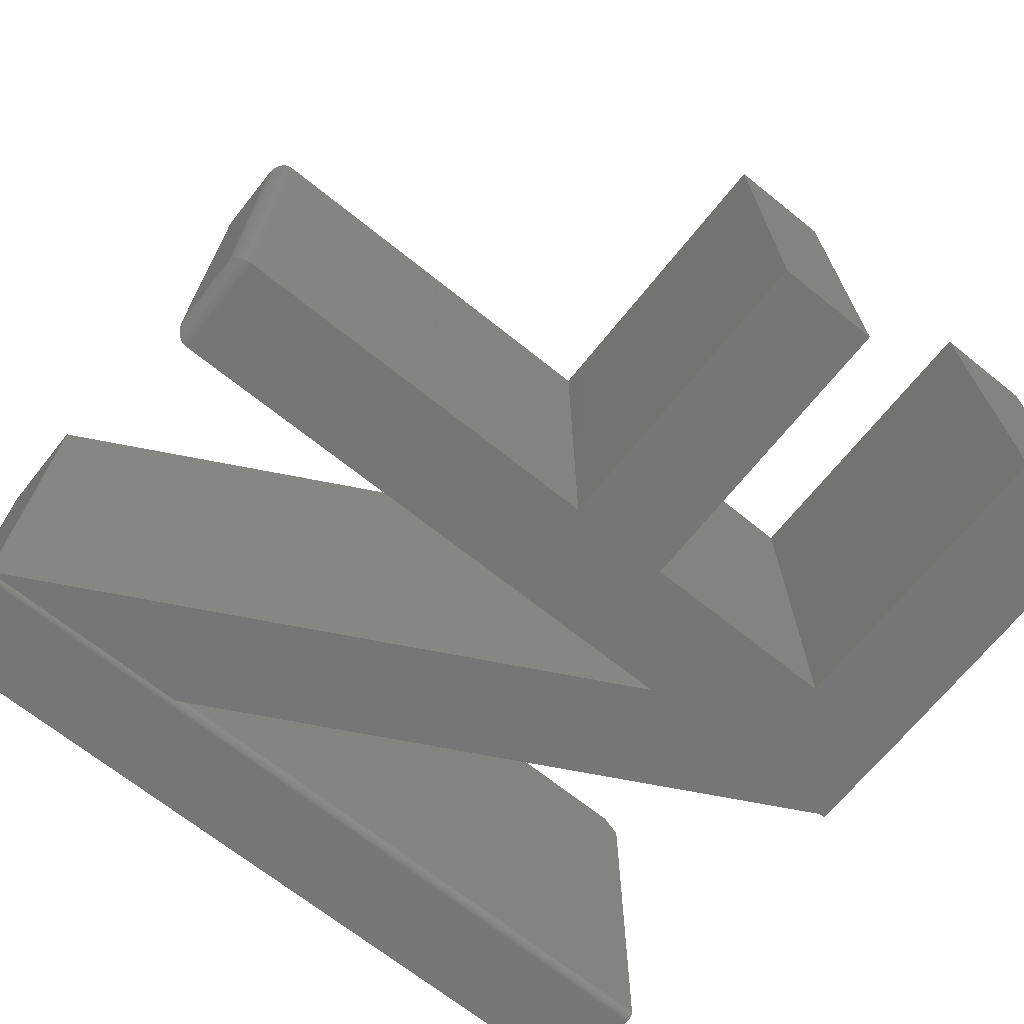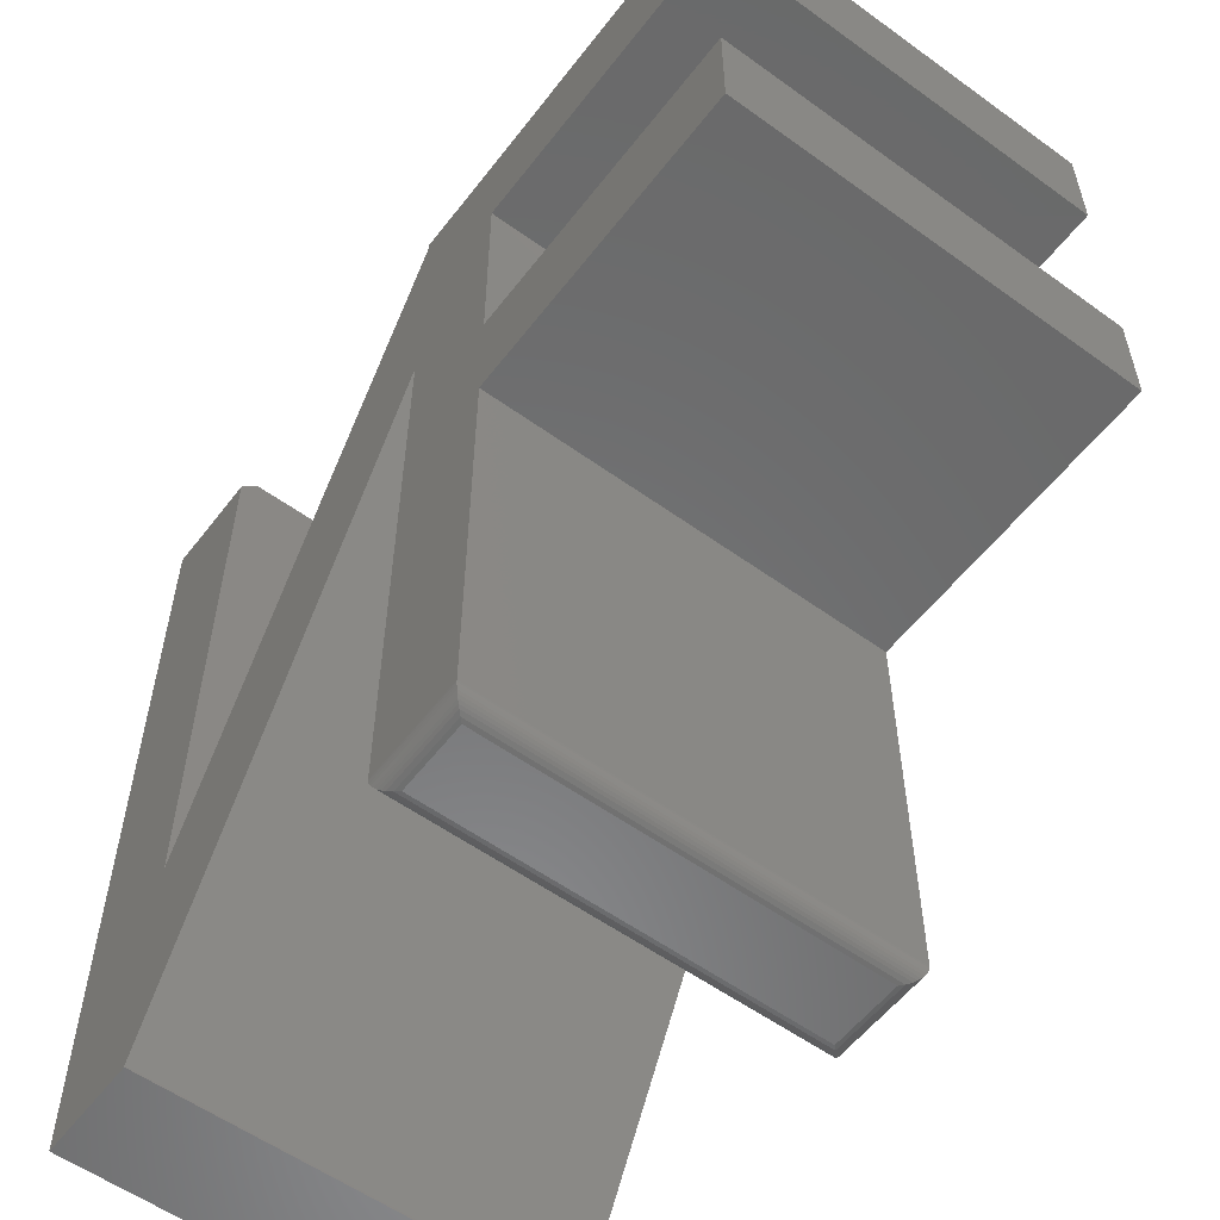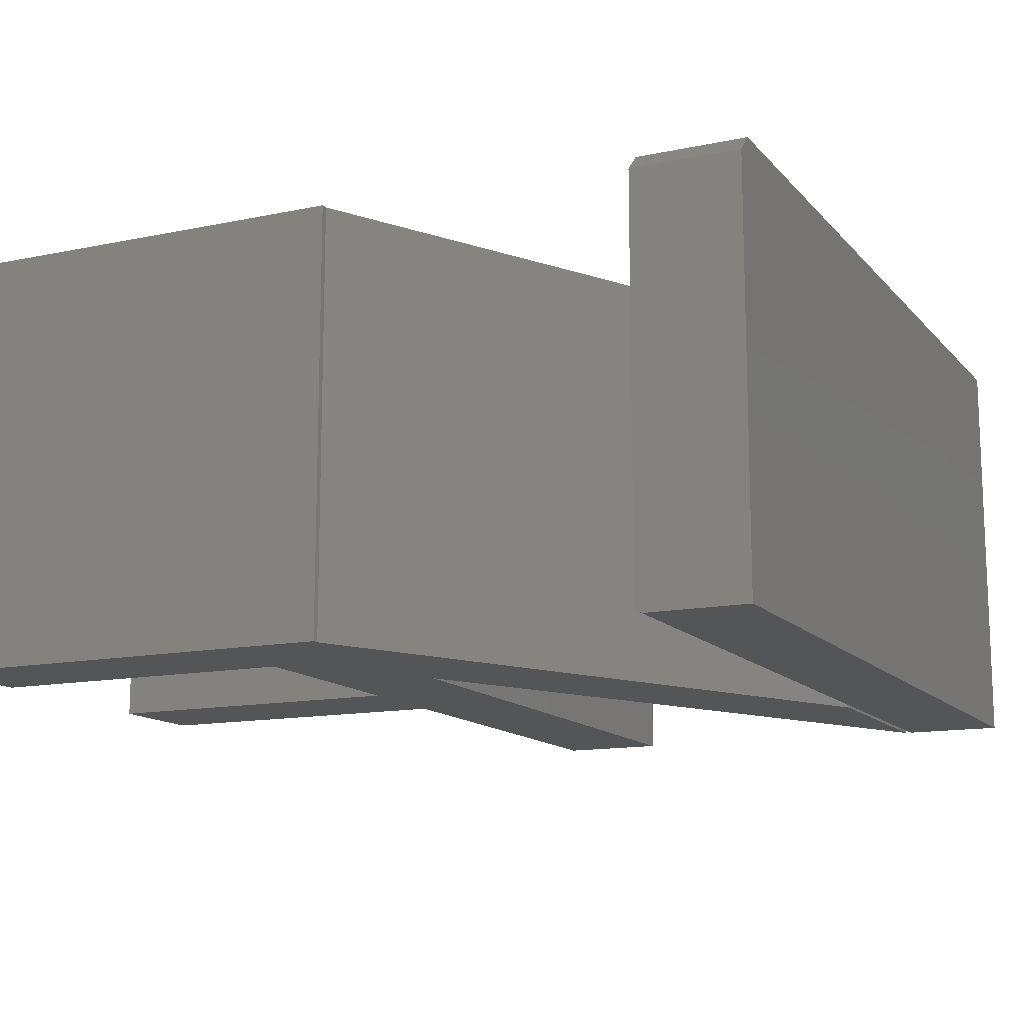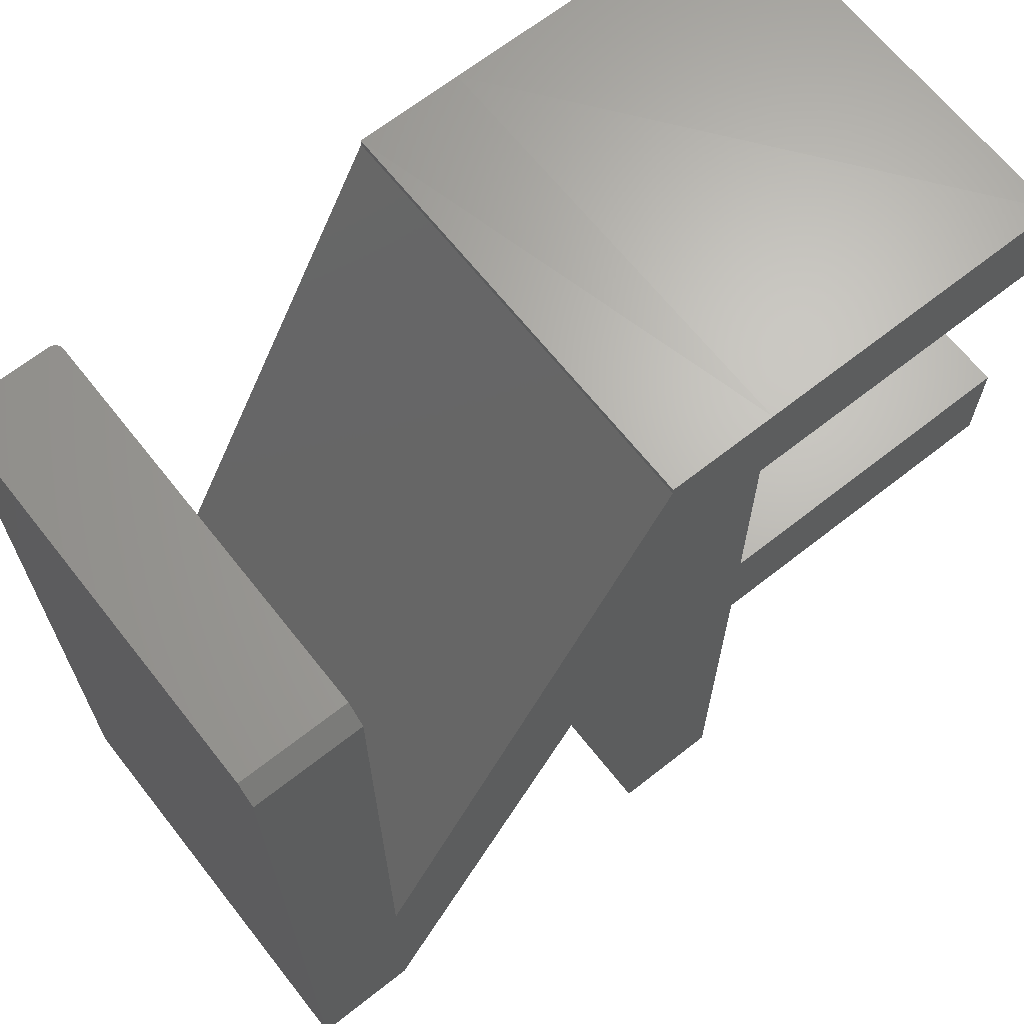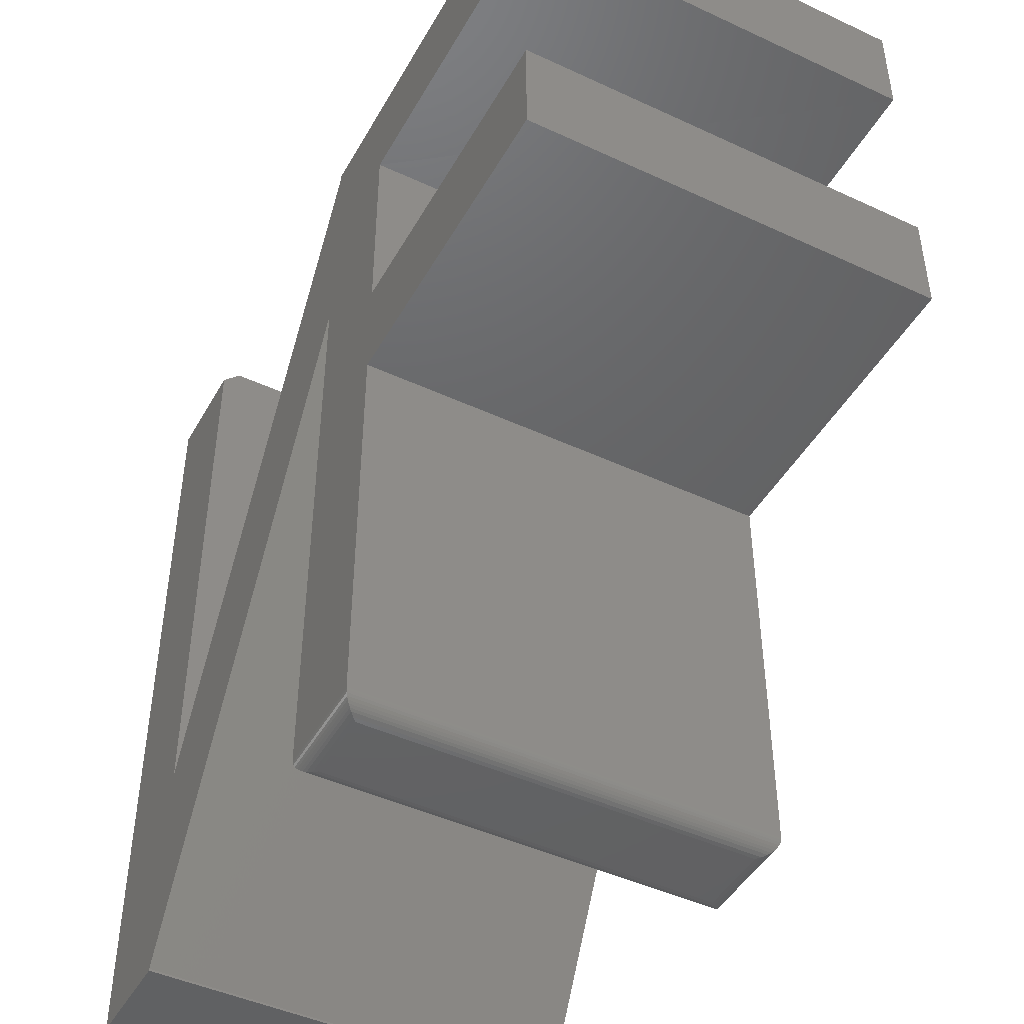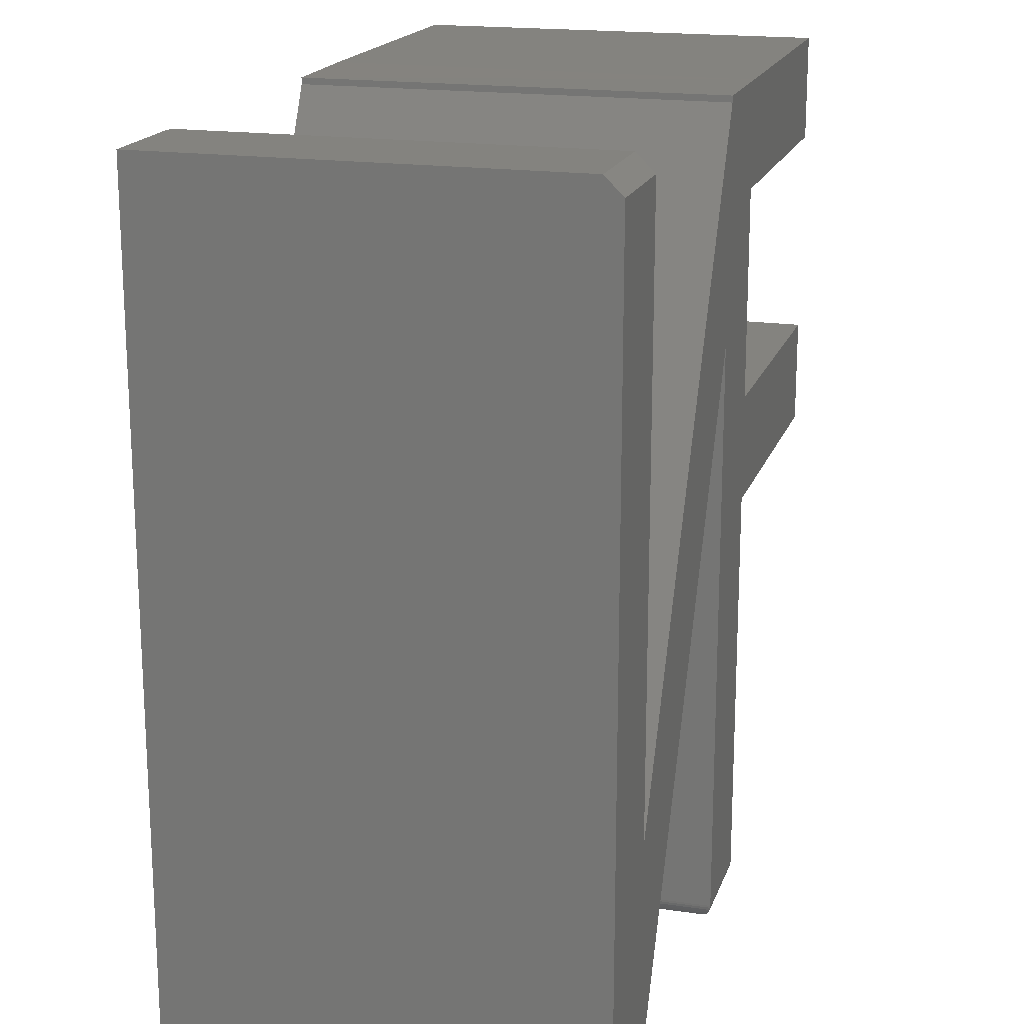
<metadata>
{"format":"stl","ext":"stl","renderer":"f3d","projection":"perspective","resolution":1024,"background":"white","views":[{"elev":-68.9,"azim":51.3,"up":"+Z"},{"elev":-56.4,"azim":52.9,"up":"+Y"},{"elev":-13.3,"azim":-154.6,"up":"+Z"},{"elev":66.3,"azim":-38.3,"up":"+Y"},{"elev":-45.8,"azim":61.9,"up":"+Y"},{"elev":18.1,"azim":-74.0,"up":"+Y"}]}
</metadata>
<code>
# stl→obj: 98 verts, 192 faces
v 0.375 0.5391 0.375
v 0.375 0.5391 0
v 0.375 0.01562 0.375
v 0.375 0.01562 0
v 0.4697 0.01562 0.375
v 0.4697 0.01562 0
v 0.4697 0.375 0.375
v 0.4697 0.375 0
v 0.3906 0 0.01562
v 0.4541 0 0.01562
v 0.3906 0 0.3594
v 0.4541 0 0.3594
v 0.4688 0.751 0
v 0.75 0.751 0
v 0.75 0.6562 0
v 0.09375 0 0
v 0.09375 0.2053 0
v 0.4697 0.4697 0
v 0.75 0.4697 0
v 0.75 0.375 0
v 0.4697 0.6553 0
v 0.375 0.7443 0
v 0.375 0.75 0
v 0.75 0.6562 0.375
v 0.75 0.751 0.375
v 0.4697 0.75 0.375
v 0.09474 0.2072 0.375
v 0.09474 0.001891 0.375
v 0.4697 0.4697 0.375
v 0.4688 0.6562 0.375
v 0.75 0.375 0.375
v 0.75 0.4697 0.375
v 0.375 0.7443 0.375
v 0.375 0.75 0.375
v 0 0 0.375
v 0.09474 0 0.375
v 0.09474 0.7344 0.375
v 0 0.7344 0.375
v 0.4578 0.0004375 0.01195
v 0.4578 0.0004375 0.363
v 0.4682 0.008871 0.001535
v 0.4669 0.006684 0.3722
v 0.4669 0.006684 0.002811
v 0.4653 0.004736 0.3706
v 0.4653 0.004736 0.004419
v 0.4634 0.003078 0.3687
v 0.4634 0.003078 0.006313
v 0.4613 0.001752 0.3666
v 0.4613 0.001752 0.008436
v 0.4696 0.01369 0.0001198
v 0.4696 0.01369 0.3749
v 0.4691 0.01123 0.0006303
v 0.4691 0.01123 0.3744
v 0.4682 0.008871 0.3735
v 0.387 0.0004375 0.01195
v 0.3765 0.008871 0.001535
v 0.3778 0.006684 0.002811
v 0.3794 0.004736 0.004419
v 0.3813 0.003078 0.006313
v 0.3834 0.001752 0.008436
v 0.3751 0.01369 0.0001198
v 0.3756 0.01123 0.0006303
v 0.387 0.0004375 0.363
v 0.3834 0.001752 0.3666
v 0.3813 0.003078 0.3687
v 0.3794 0.004736 0.3706
v 0.3778 0.006684 0.3722
v 0.3765 0.008871 0.3735
v 0.3751 0.01369 0.3749
v 0.3756 0.01123 0.3744
v 0.09375 0.2053 0.004012
v 0.09375 0 0.004012
v 0.09474 0.001891 0.007812
v 0.09436 0.001167 0.005412
v 0.09436 0.2064 0.005412
v 0.09474 0.2072 0.007812
v 0.0883 0 0.0001222
v 0.08963 0 0.0004851
v 0.09088 0 0.001077
v 0.09201 0 0.00188
v 0 0 0
v 0.08692 0 0
v 0.09297 0 0.002869
v 0.09429 0 0.005217
v 0.09463 0 0.006496
v 0.09474 0 0.007812
v 0.09342 0.75 0.003472
v 0.09414 0.75 0.004823
v 0.09459 0.75 0.006288
v 0.08692 0.75 0
v 0.08845 0.75 0.0001501
v 0.08991 0.75 0.0005947
v 0.09126 0.75 0.001317
v 0.09245 0.75 0.002288
v 0.09474 0.75 0.007812
v 0.09474 0.75 0.3594
v 0 0.75 0.3594
v 0 0.75 0
f 1 2 3
f 3 2 4
f 5 6 7
f 7 6 8
f 9 10 11
f 11 10 12
f 13 14 15
f 16 17 2
f 18 19 20
f 18 20 8
f 18 8 2
f 18 2 21
f 22 23 13
f 22 13 15
f 22 15 21
f 22 21 2
f 22 2 17
f 4 2 6
f 6 2 8
f 24 25 26
f 1 27 28
f 29 30 1
f 29 1 7
f 29 7 31
f 29 31 32
f 33 27 1
f 33 1 30
f 33 30 24
f 33 24 26
f 33 26 34
f 35 36 28
f 35 28 27
f 35 27 37
f 35 37 38
f 3 5 1
f 1 5 7
f 12 39 40
f 12 10 39
f 41 42 43
f 43 42 44
f 43 44 45
f 45 44 46
f 45 46 47
f 47 46 48
f 47 48 49
f 49 48 40
f 49 40 39
f 6 5 50
f 50 5 51
f 50 51 52
f 52 51 53
f 52 53 41
f 41 53 54
f 41 54 42
f 10 55 39
f 10 9 55
f 56 43 57
f 57 43 45
f 57 45 58
f 58 45 47
f 58 47 59
f 59 47 49
f 59 49 60
f 60 49 39
f 60 39 55
f 4 6 61
f 61 6 50
f 61 50 62
f 62 50 52
f 62 52 56
f 56 52 41
f 56 41 43
f 9 63 55
f 9 11 63
f 55 63 64
f 55 64 60
f 60 64 65
f 60 65 59
f 59 65 66
f 59 66 58
f 58 66 67
f 58 67 57
f 57 67 68
f 3 4 69
f 69 4 61
f 69 61 70
f 70 61 62
f 70 62 68
f 68 62 56
f 68 56 57
f 11 40 63
f 11 12 40
f 63 40 48
f 63 48 64
f 64 48 46
f 64 46 65
f 65 46 44
f 65 44 66
f 66 44 42
f 66 42 67
f 67 42 54
f 5 3 51
f 51 3 69
f 51 69 53
f 53 69 70
f 53 70 54
f 54 70 68
f 54 68 67
f 13 23 26
f 26 23 34
f 15 14 24
f 24 14 25
f 20 19 31
f 31 19 32
f 17 16 71
f 71 16 72
f 29 18 30
f 30 18 21
f 34 23 33
f 33 23 22
f 2 1 28
f 2 28 73
f 2 73 74
f 2 74 72
f 2 72 16
f 17 71 75
f 22 17 75
f 22 75 76
f 22 76 27
f 22 27 33
f 19 18 32
f 32 18 29
f 8 20 7
f 7 20 31
f 14 13 25
f 25 13 26
f 21 15 30
f 30 15 24
f 77 78 79
f 80 81 82
f 80 82 77
f 80 77 79
f 83 72 84
f 83 84 85
f 83 85 86
f 35 81 80
f 35 80 83
f 35 83 86
f 35 86 36
f 36 86 28
f 28 86 73
f 73 85 74
f 73 86 85
f 72 74 84
f 85 84 74
f 71 72 83
f 71 83 87
f 71 87 88
f 71 88 89
f 71 89 75
f 82 90 77
f 77 90 91
f 77 91 78
f 78 91 92
f 78 92 79
f 79 92 93
f 79 93 80
f 80 93 94
f 80 94 83
f 83 94 87
f 95 76 89
f 89 76 75
f 27 76 37
f 37 76 95
f 37 95 96
f 95 89 87
f 87 89 88
f 97 96 95
f 97 95 87
f 97 87 94
f 97 94 93
f 97 93 92
f 97 92 91
f 97 91 90
f 97 90 98
f 81 35 98
f 98 35 38
f 98 38 97
f 37 96 38
f 38 96 97
f 81 98 82
f 82 98 90

</code>
